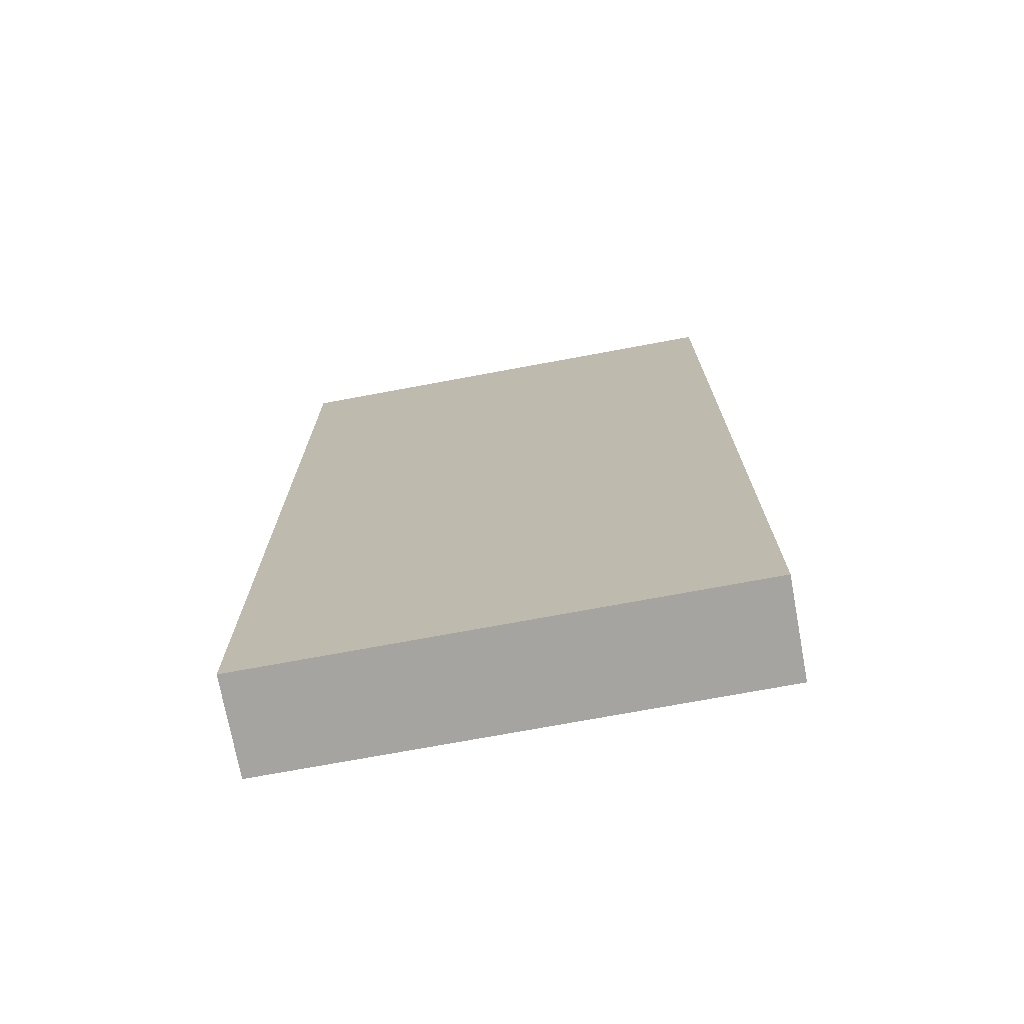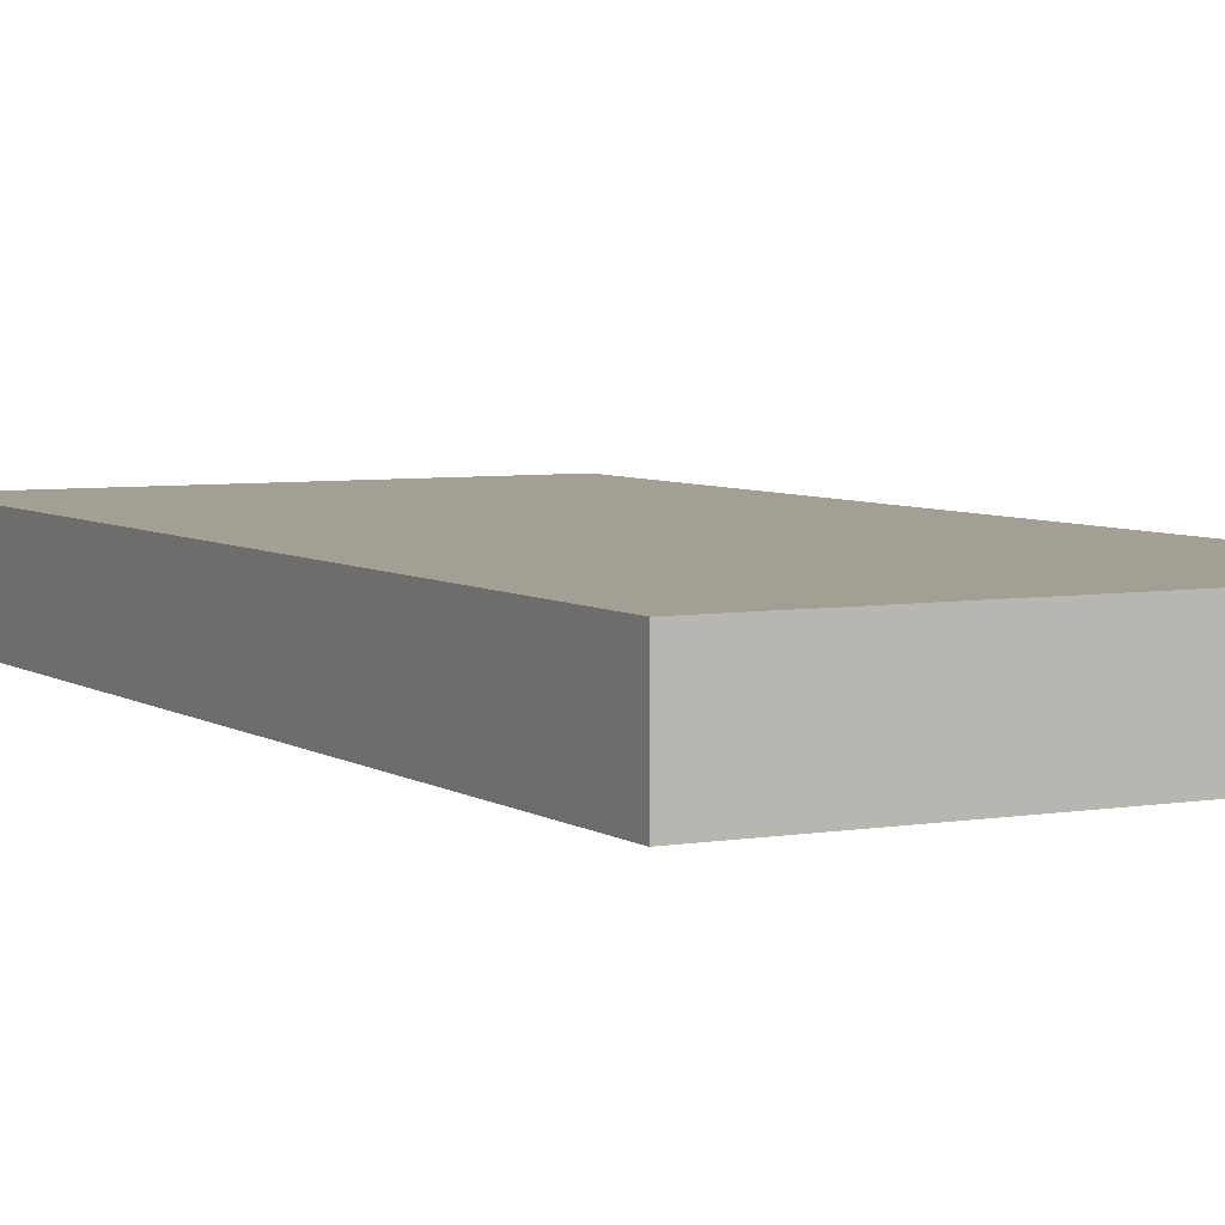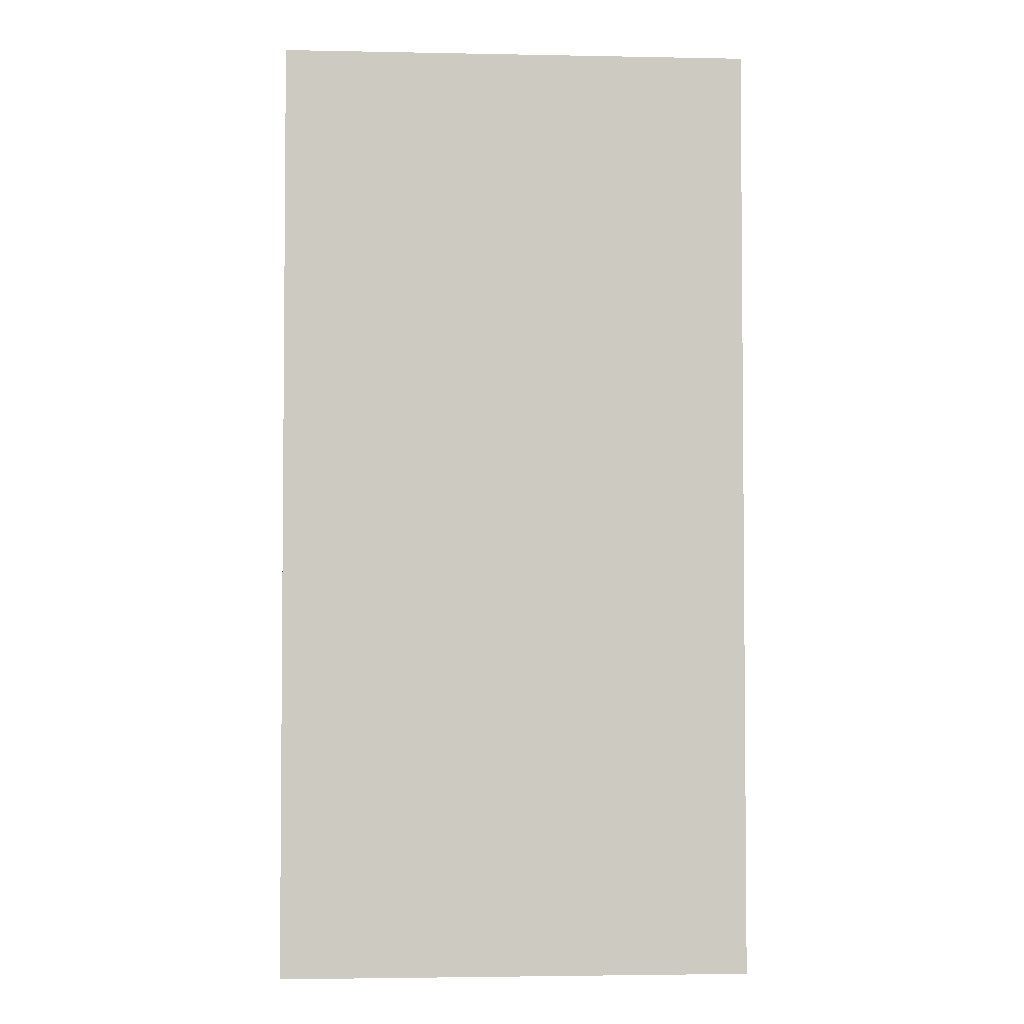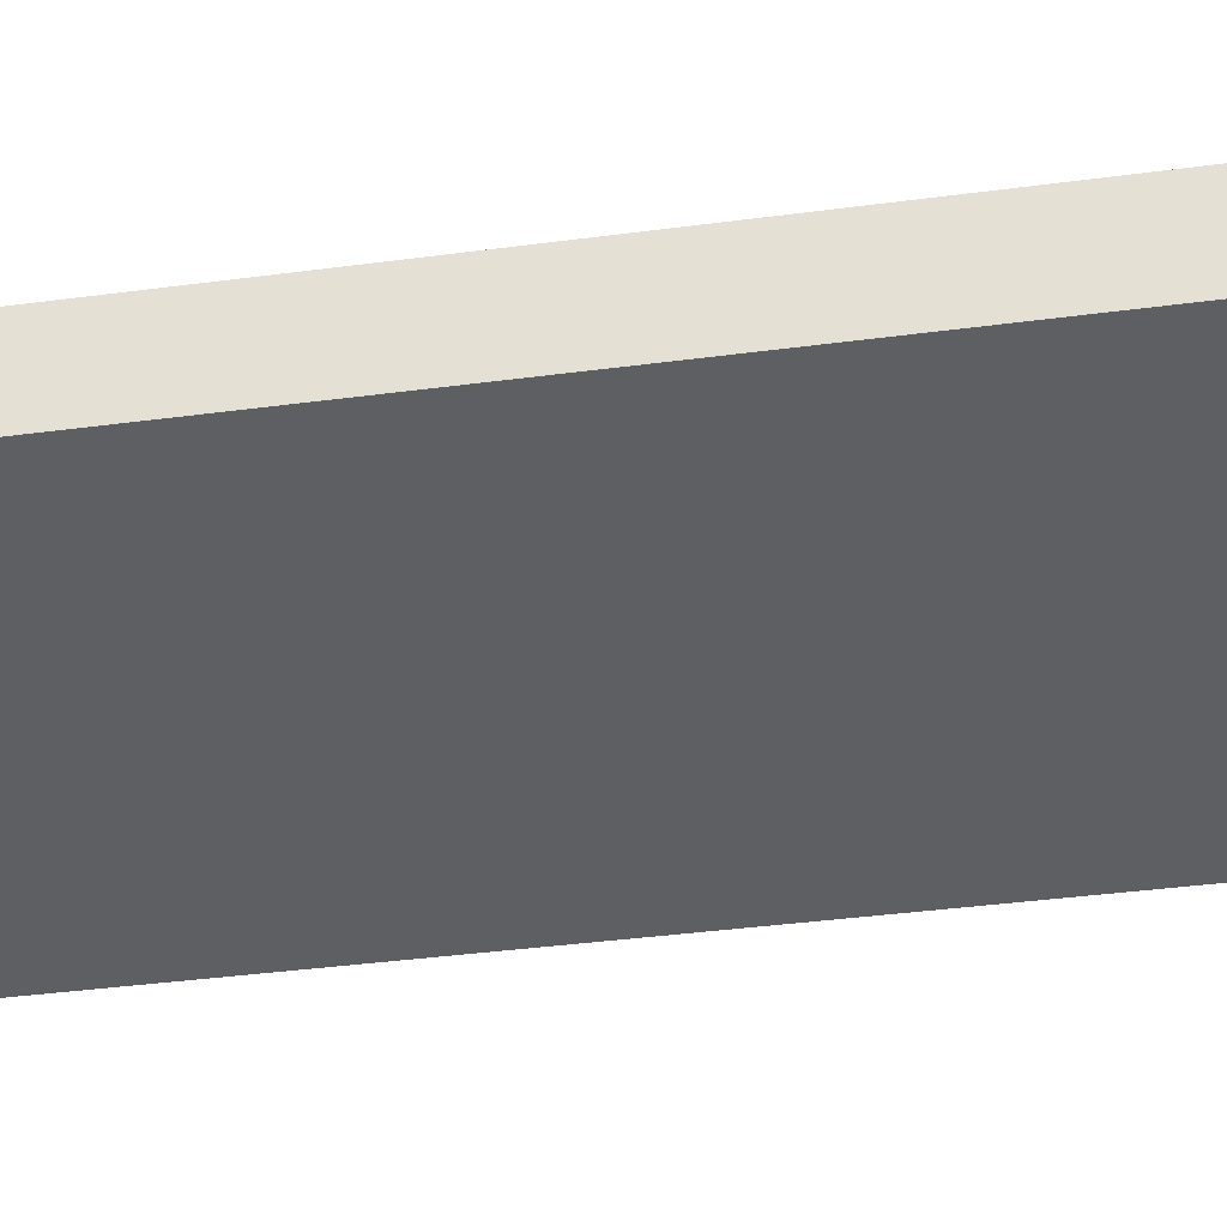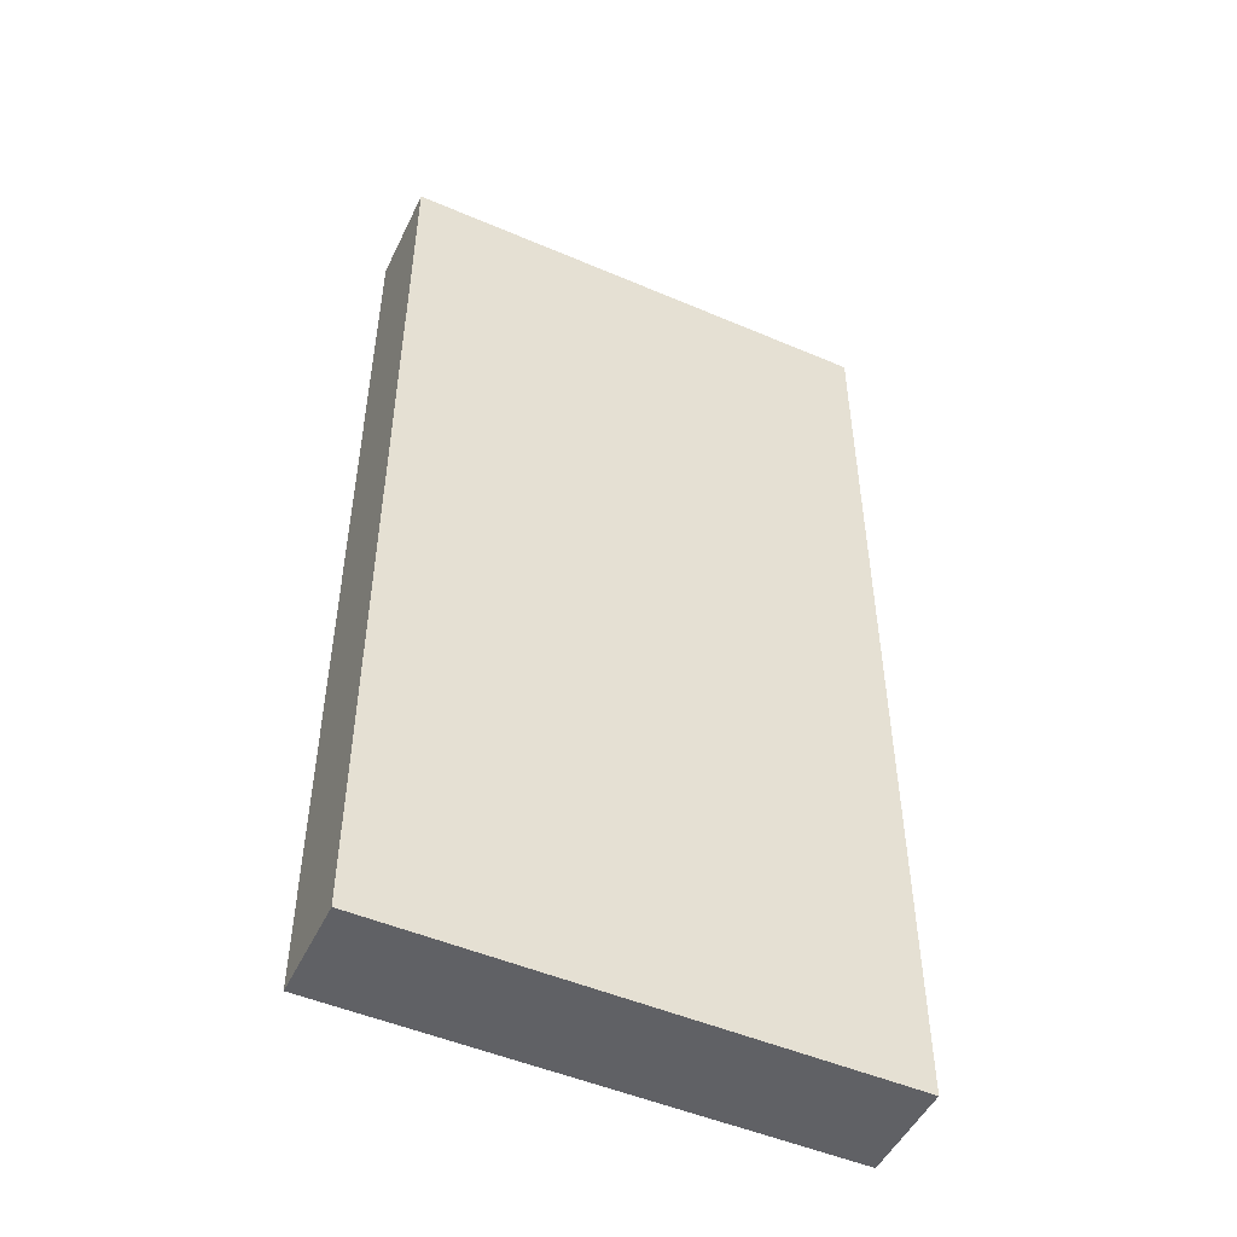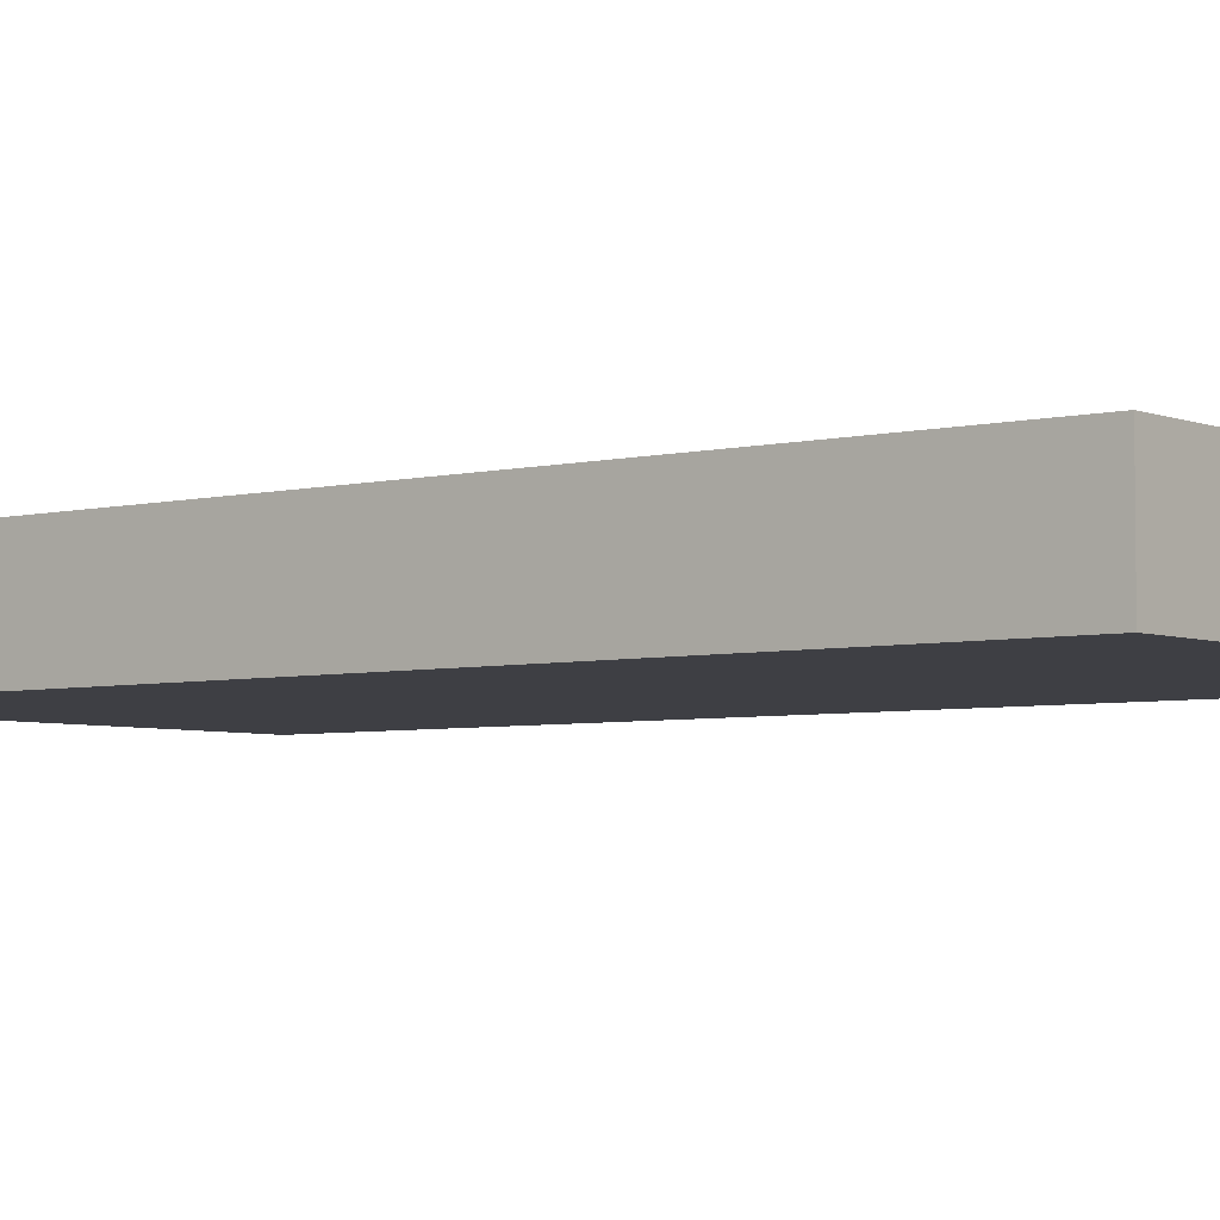
<metadata>
{"format":"obj","ext":"obj","renderer":"f3d","projection":"perspective","resolution":1024,"background":"white","views":[{"elev":-73.3,"azim":-169.5,"up":"+Z"},{"elev":5.3,"azim":-28.2,"up":"+Y"},{"elev":-3.2,"azim":176.2,"up":"+Z"},{"elev":-40.8,"azim":99.1,"up":"+Y"},{"elev":-49.9,"azim":154.8,"up":"+Z"},{"elev":-4.5,"azim":128.6,"up":"+Y"}]}
</metadata>
<code>
o FloorBasic00_5x2.5
g FloorBasic00_5x2.5
v 0 0.5 0
v 0 0 0
v -2.5 0 0
v -2.5 0.5 0
v -2.5 0 -5
v -2.5 0.5 -5
v 0 0 -5
v 0 0.5 -5
f 4 3 2 1
f 6 5 3 4
f 8 7 5 6
f 1 2 7 8
f 6 4 1 8
f 3 5 7 2

</code>
